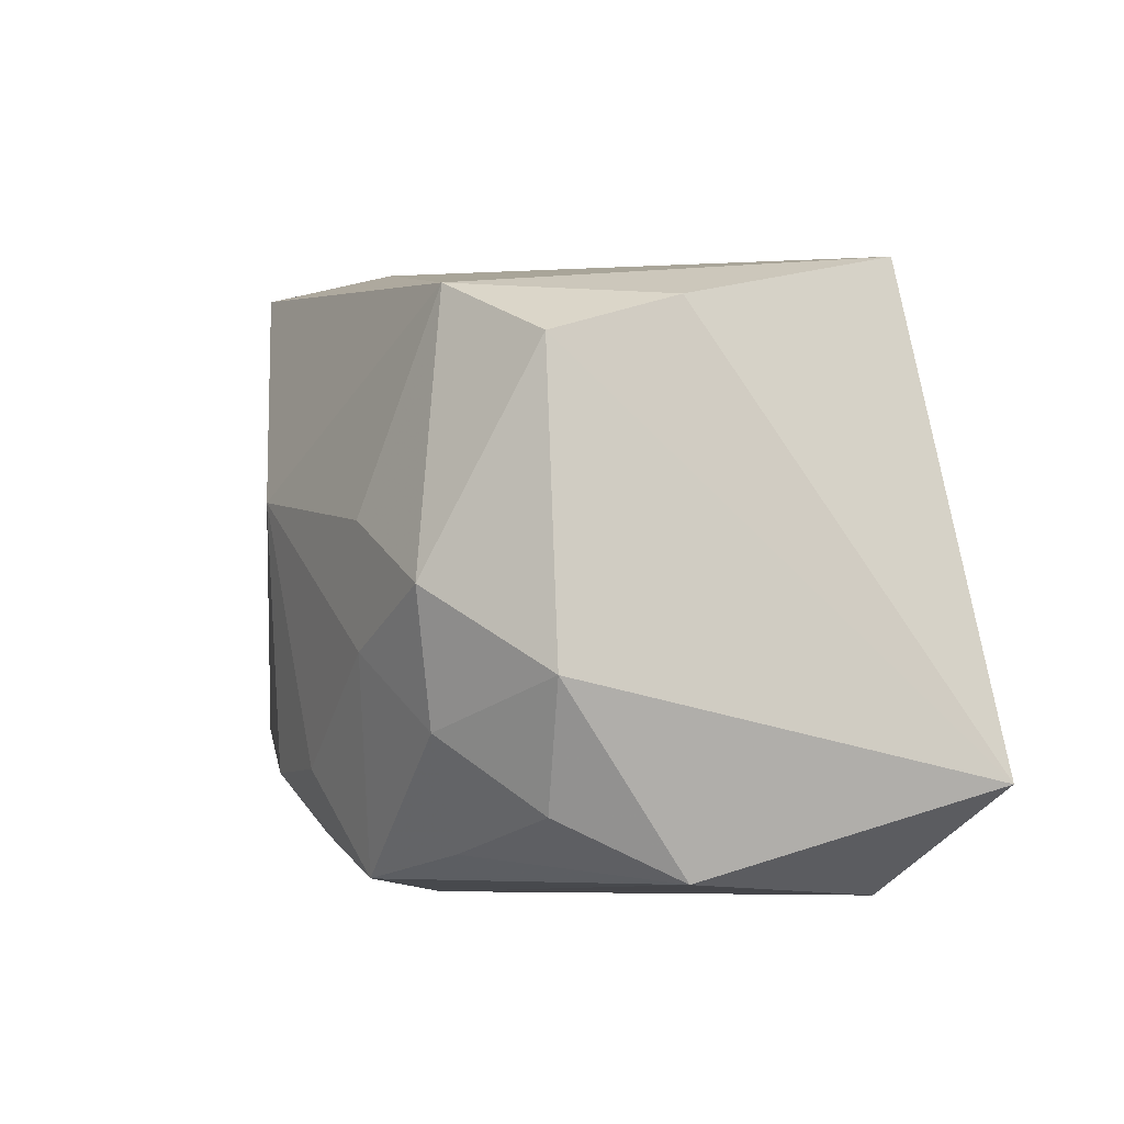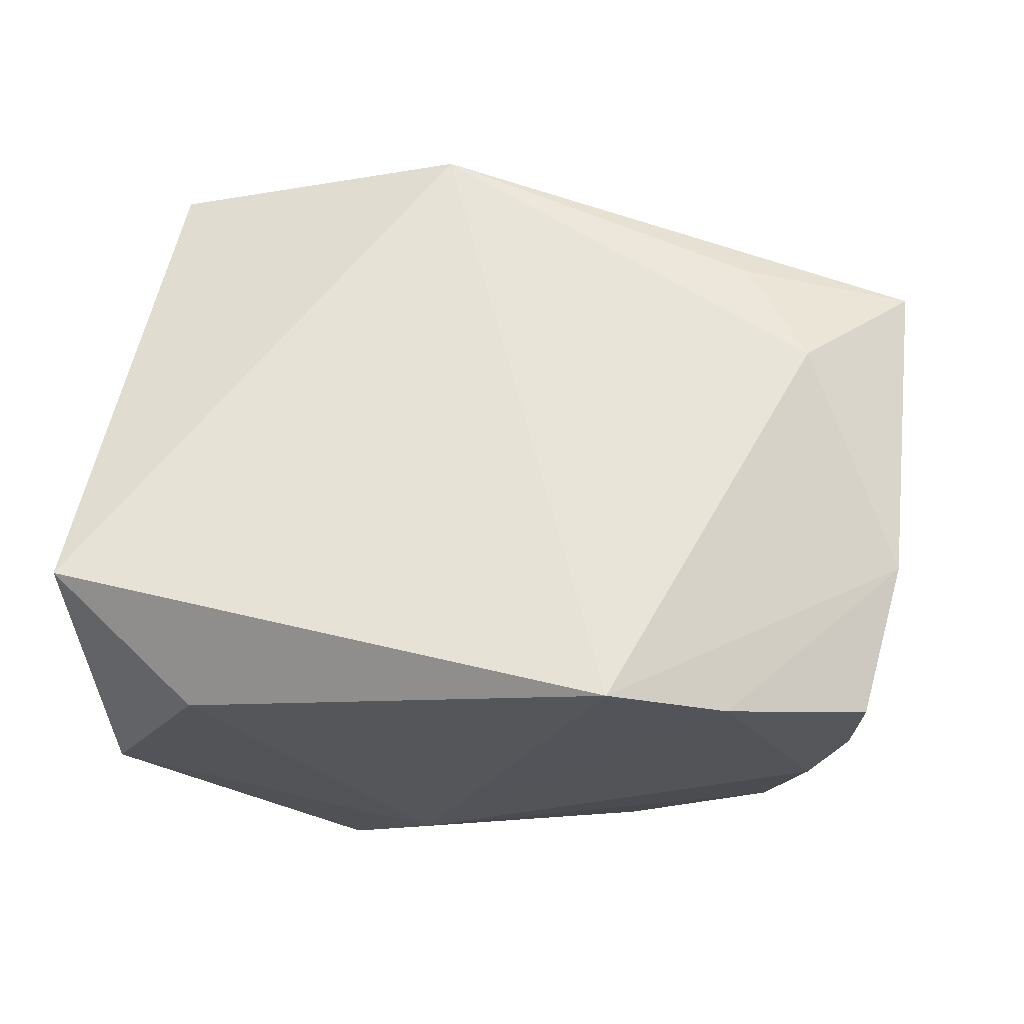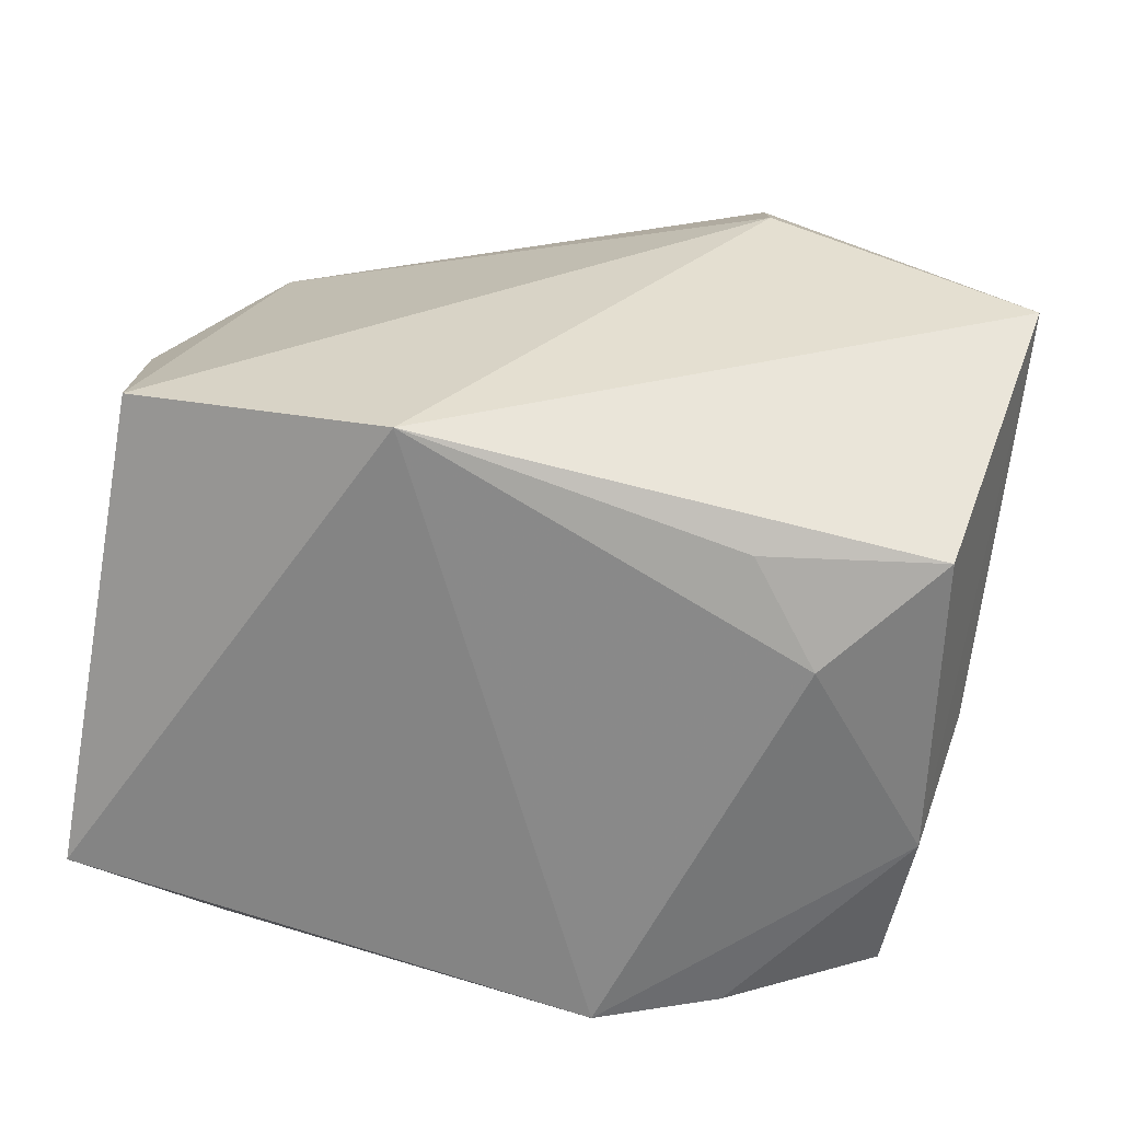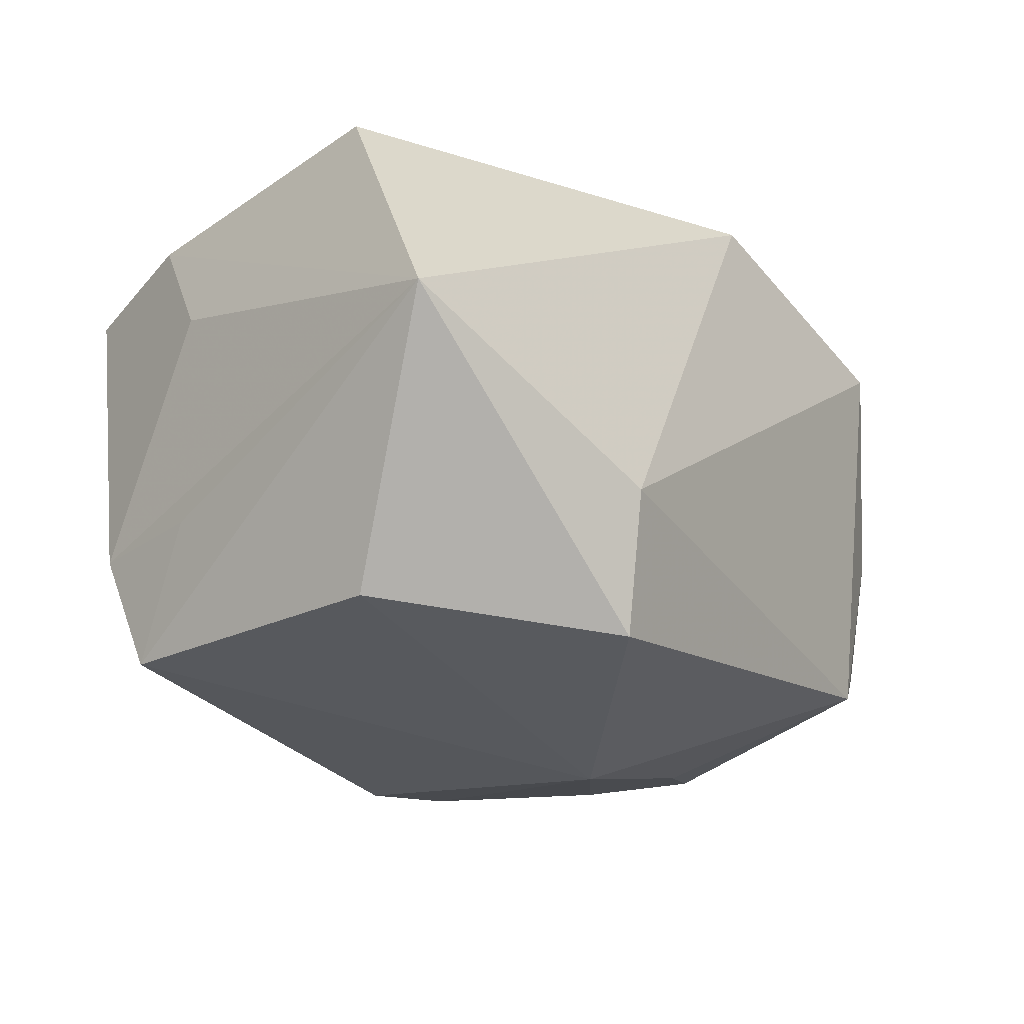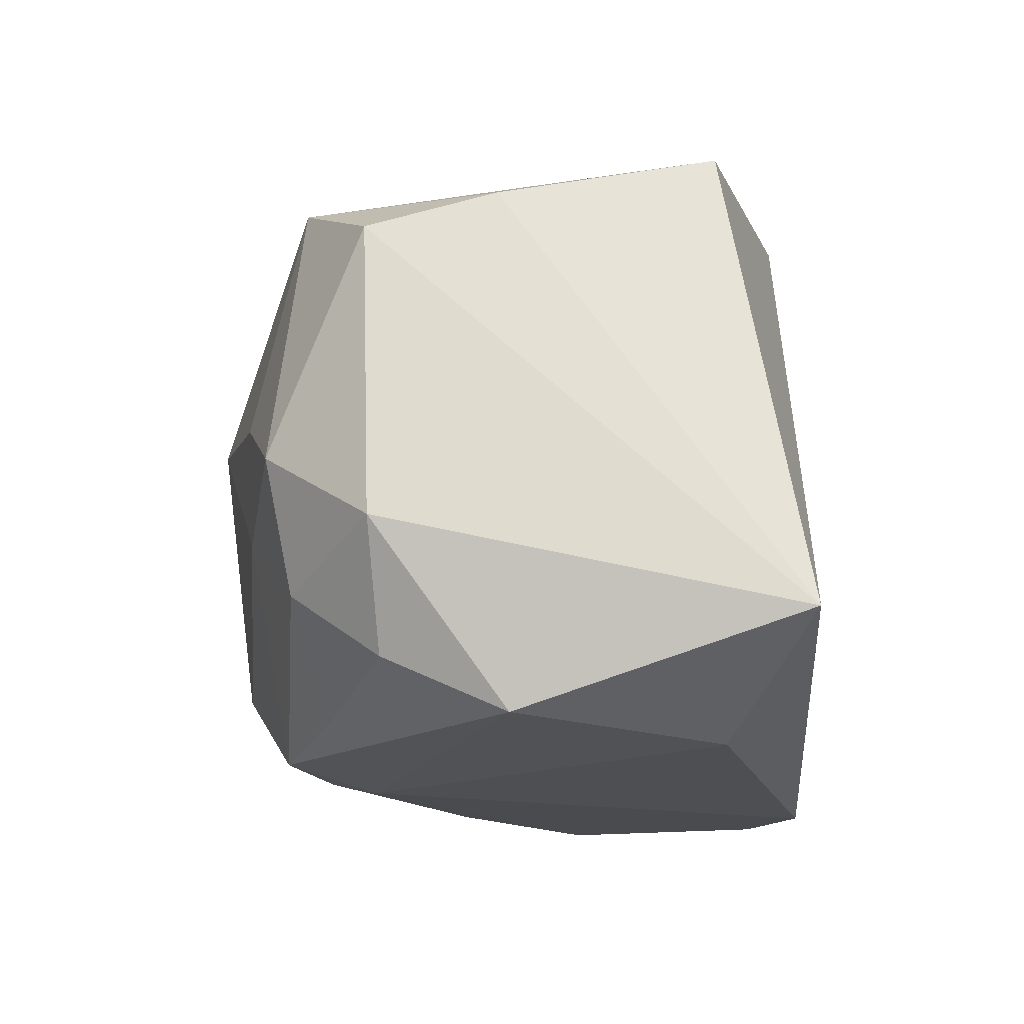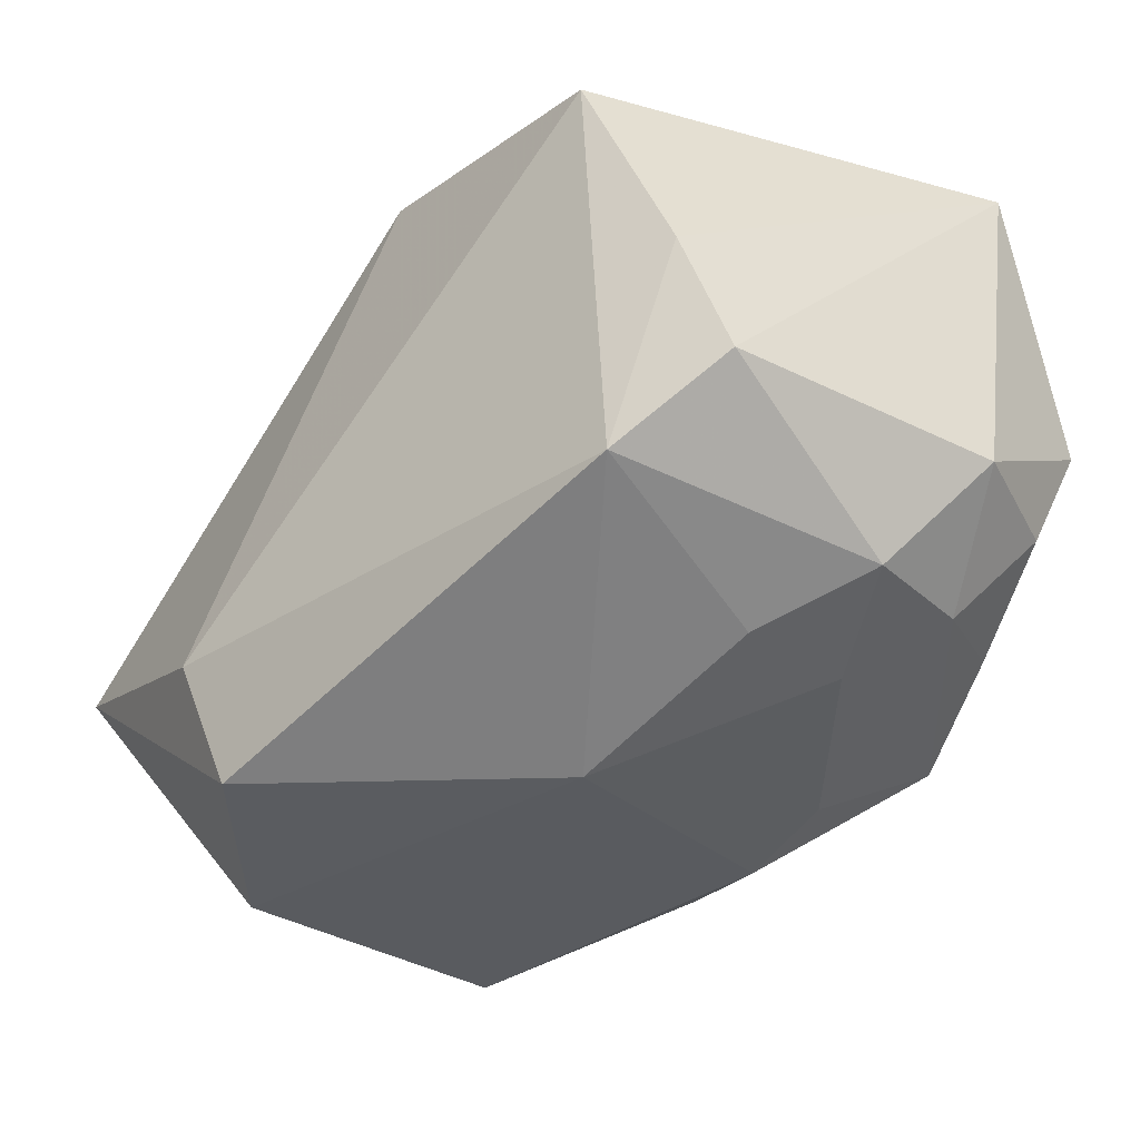
<metadata>
{"format":"obj","ext":"obj","renderer":"f3d","projection":"perspective","resolution":1024,"background":"white","views":[{"elev":-6.3,"azim":-102.0,"up":"+Y"},{"elev":64.8,"azim":3.0,"up":"+Z"},{"elev":27.3,"azim":13.7,"up":"+Y"},{"elev":-26.6,"azim":132.4,"up":"+Z"},{"elev":-17.8,"azim":-85.9,"up":"+Y"},{"elev":-37.8,"azim":-125.3,"up":"+Z"}]}
</metadata>
<code>
v -0.03252 -0.01613 0.02212
v -0.03012 -0.0226 0.0007975
v 0.03112 0.01371 0.01617
v -0.02938 -0.01832 -0.008345
v 0.02778 -0.02064 0.01361
v 0.01191 -0.01939 -0.01772
v 0.02277 0.006324 0.01998
v 0.01697 -0.0229 0.01842
v 0.01152 0.02338 -0.02283
v 0.03022 -0.009464 0.01518
v -0.03374 0.01247 -0.009432
v 0.02227 -0.02058 -0.00692
v -0.01217 -0.02246 -0.01747
v -0.02083 0.001623 -0.01976
v 0.03098 -0.004244 -0.01157
v 0.01356 0.0265 -0.01281
v -0.02261 -0.02354 0.01577
v -0.03439 -0.009497 -0.008735
v -0.0004548 -0.01487 -0.02273
v 0.03446 0.02423 -0.003694
v -0.005982 0.004636 -0.02449
v -0.02062 -0.02073 -0.01278
v 0.02471 -0.02196 0.003178
v 0.01817 0.01412 0.01897
v 0.008042 -0.02354 0.02212
v 0.03008 -0.01398 -0.0116
v -0.02895 -0.003396 -0.01695
v -0.02598 0.01701 -0.01489
v -0.008318 -0.01477 -0.02126
v -0.005953 0.02176 0.02094
v -0.03211 0.01562 2.997e-05
v -0.02742 0.01997 0.01604
v -0.005832 -0.02354 -0.0115
v -0.02567 -0.01284 -0.01536
v 0.02892 -0.01047 -0.02085
v -0.02 -0.00721 -0.01943
v 0.0318 -0.003838 0.005773
v 0.02754 0.01211 -0.02148
f 20 9 16
f 20 35 38
f 38 9 20
f 38 35 21
f 21 9 38
f 1 32 31
f 31 11 1
f 28 9 21
f 11 31 28
f 28 16 9
f 32 16 28
f 28 31 32
f 20 16 30
f 30 16 32
f 30 32 1
f 30 1 25
f 20 30 3
f 3 30 24
f 21 35 19
f 15 35 20
f 20 26 15
f 15 26 35
f 37 26 20
f 5 26 37
f 35 26 12
f 7 3 24
f 7 30 25
f 24 30 7
f 21 19 29
f 29 19 13
f 25 1 17
f 5 37 10
f 3 7 10
f 20 3 10
f 10 37 20
f 10 8 5
f 25 8 10
f 10 7 25
f 23 26 5
f 23 12 26
f 5 8 23
f 35 12 6
f 6 19 35
f 13 19 6
f 11 28 27
f 25 17 33
f 33 8 25
f 33 23 8
f 12 23 33
f 13 6 33
f 33 6 12
f 2 22 13
f 13 33 2
f 2 33 17
f 2 17 1
f 36 29 13
f 21 29 36
f 14 28 21
f 14 27 28
f 21 36 14
f 14 36 27
f 11 27 18
f 1 11 18
f 18 2 1
f 34 36 13
f 27 36 34
f 13 22 34
f 34 18 27
f 4 34 22
f 18 34 4
f 22 2 4
f 2 18 4

</code>
